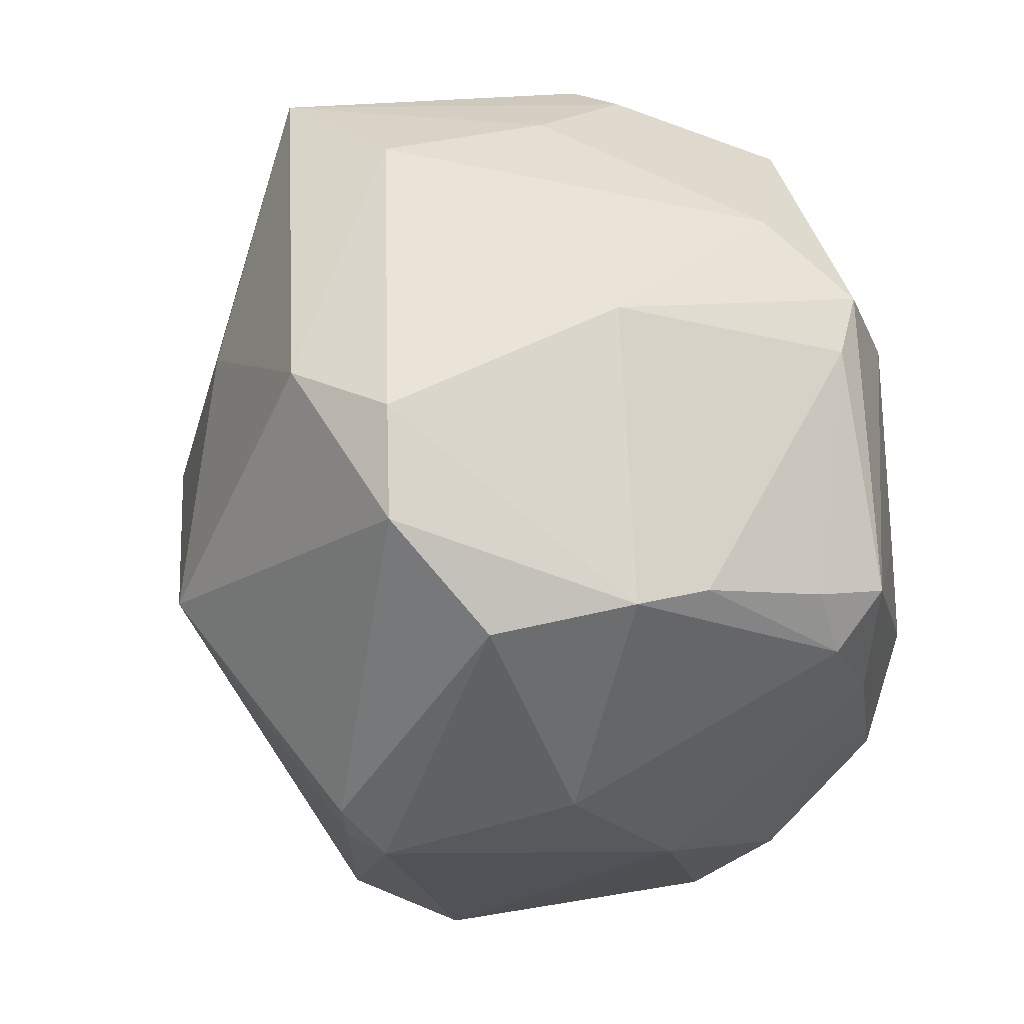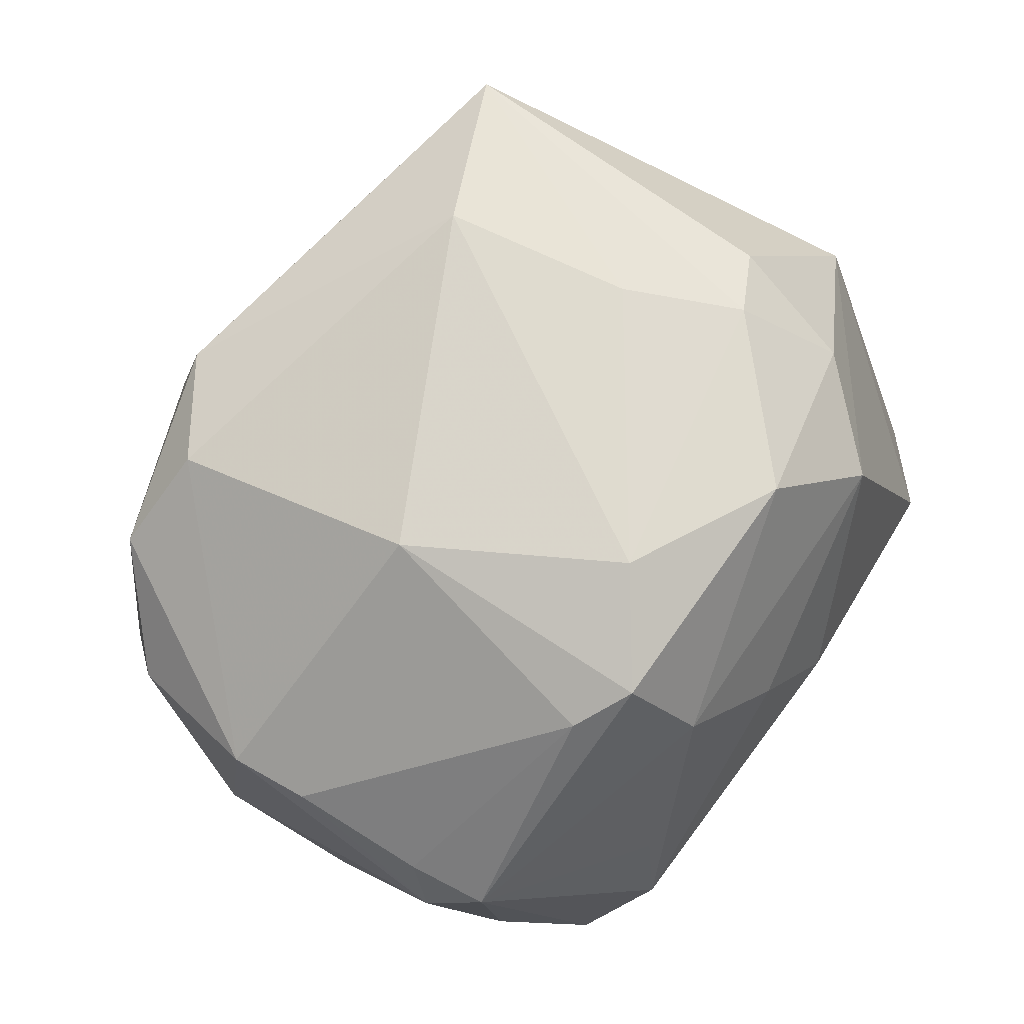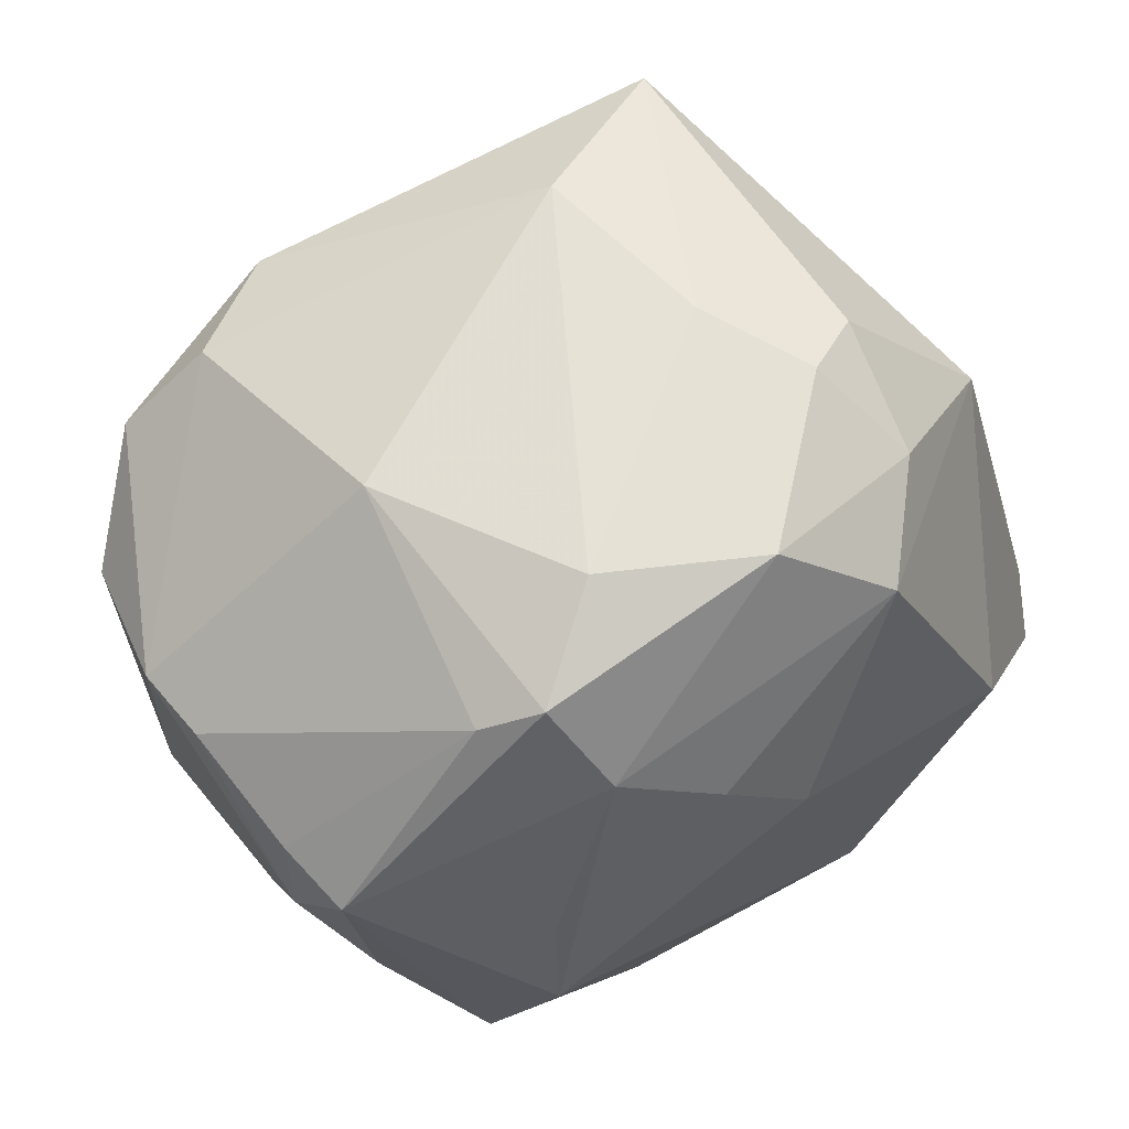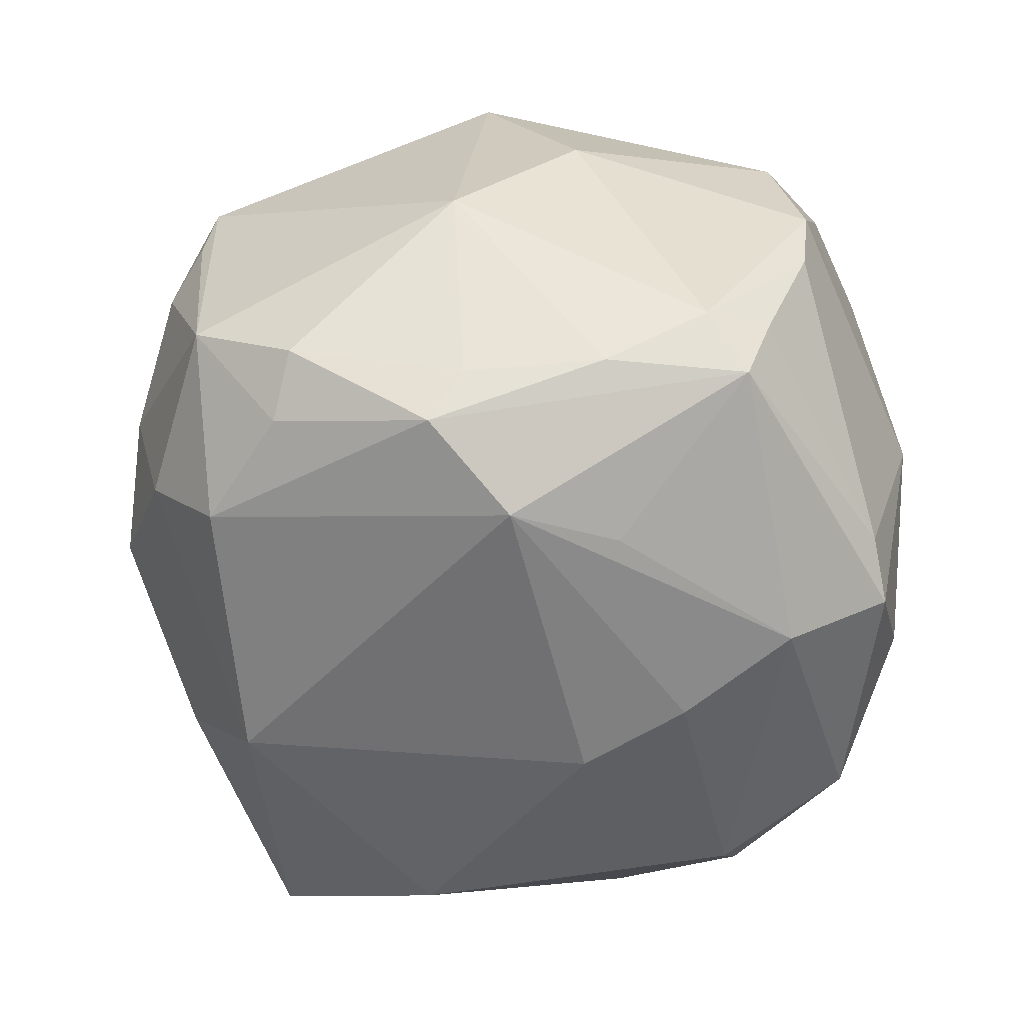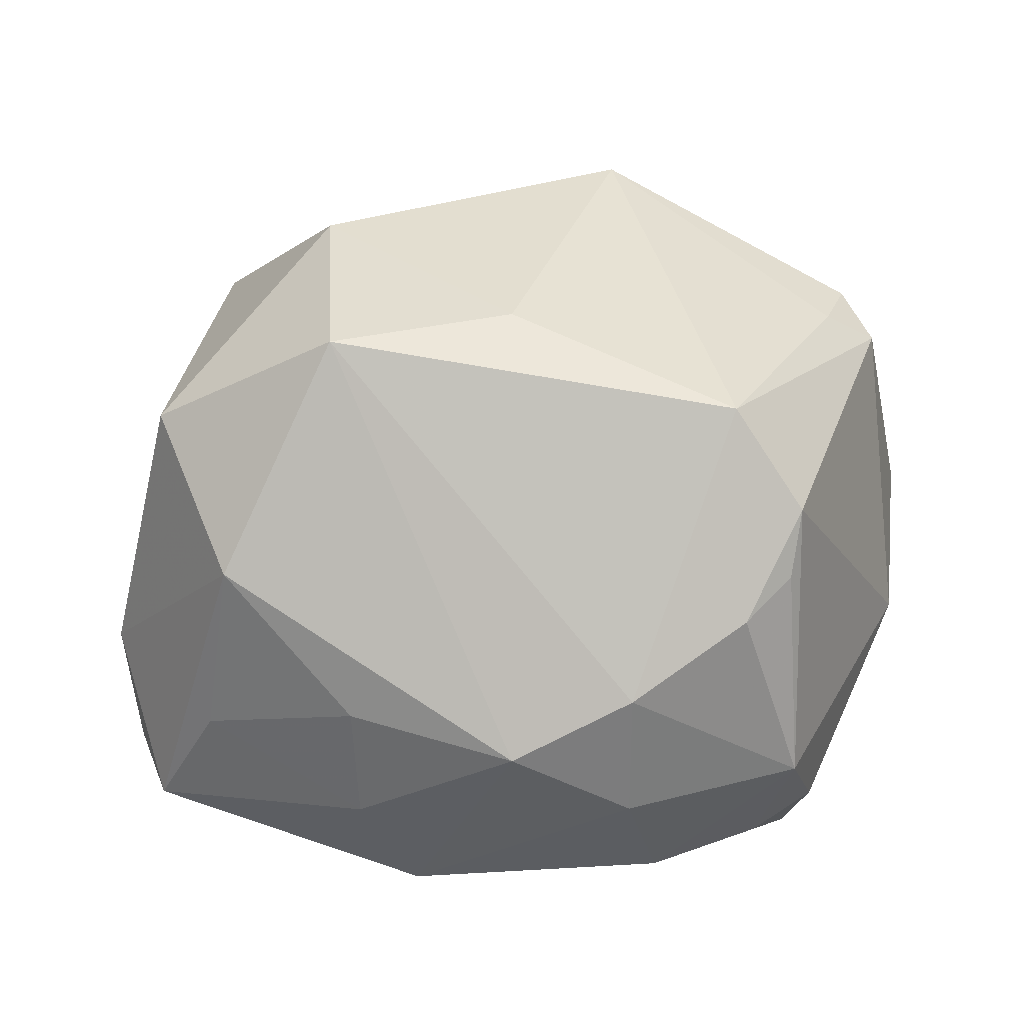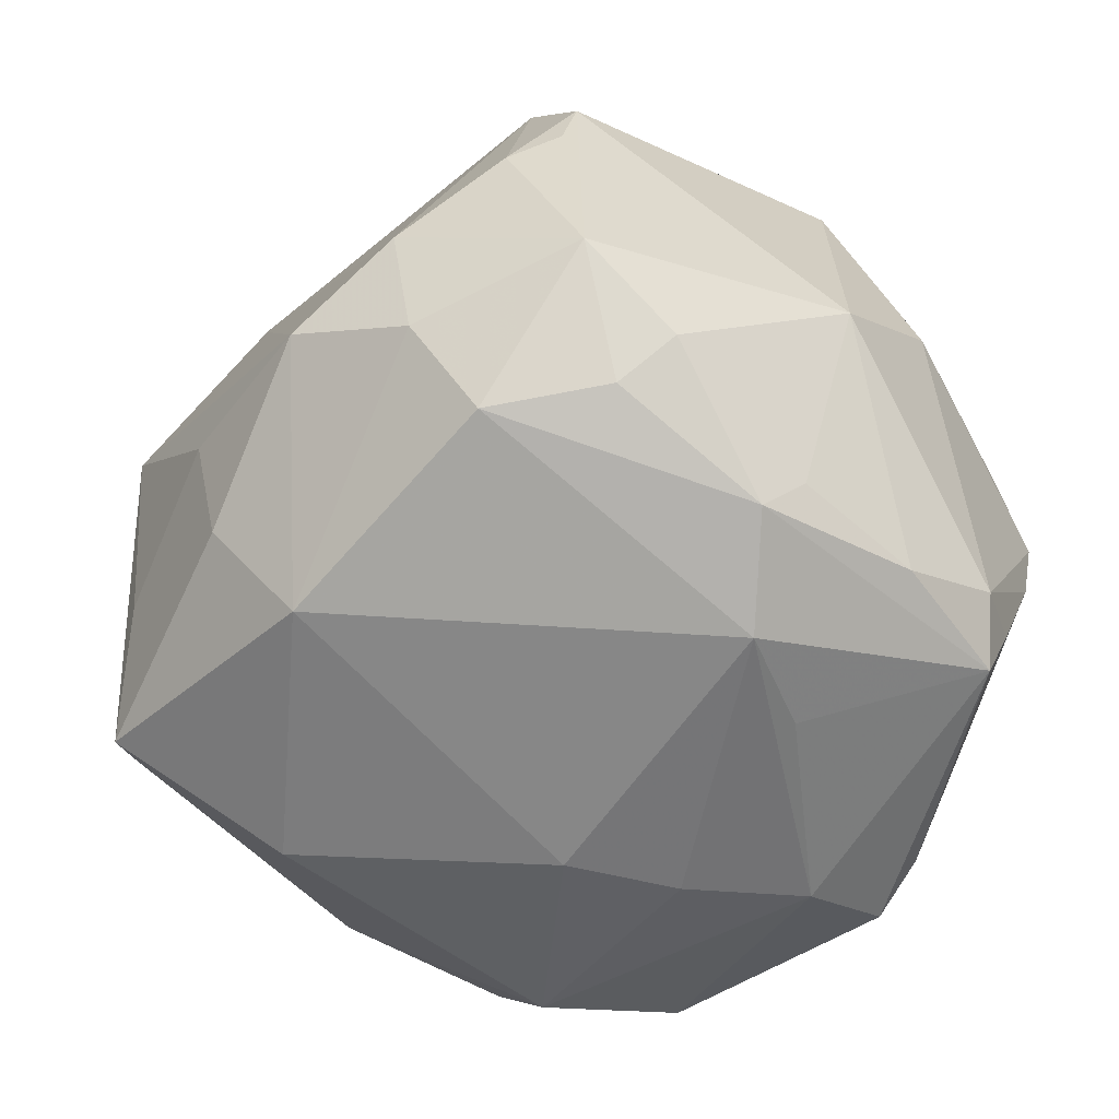
<metadata>
{"format":"obj","ext":"obj","renderer":"f3d","projection":"perspective","resolution":1024,"background":"white","views":[{"elev":33.5,"azim":76.9,"up":"+Y"},{"elev":64.9,"azim":129.4,"up":"+Y"},{"elev":57.4,"azim":150.0,"up":"+Y"},{"elev":-57.7,"azim":72.6,"up":"+Z"},{"elev":17.5,"azim":-12.6,"up":"+Z"},{"elev":-57.4,"azim":24.6,"up":"+Z"}]}
</metadata>
<code>
v -0.03122 0.0159 0.02762
v 0.01103 0.0005004 0.04223
v -0.03149 -0.001391 -0.03281
v 0.01333 0.02984 -0.03179
v 0.03524 -0.01142 0.02904
v 0.02009 -0.04344 0.01395
v 0.01492 0.02413 -0.03466
v 0.01882 -0.0443 0.007057
v 0.02765 0.03278 0.02148
v 0.03924 -0.02038 -0.005861
v -0.03857 0.02419 -0.01314
v -0.02431 0.03976 -0.01042
v -0.03933 0.01558 0.01122
v 0.02559 -0.0336 -0.02241
v -0.006965 0.04345 0.01478
v -0.04292 -0.01499 0.02021
v 0.02047 -0.04295 -0.01514
v 0.03729 -0.01628 0.02484
v 0.01915 0.03363 -0.0296
v 0.04555 0.01781 0.0005918
v -0.02404 0.03307 -0.02226
v 0.0439 0.01527 0.01494
v 0.04228 0.00589 -0.02186
v -0.02464 -0.03153 -0.02047
v -0.004899 0.007917 -0.03775
v -0.04442 -0.01508 -0.02351
v 0.03135 -0.01787 0.02799
v -0.04783 -0.006328 -0.007523
v 0.04363 -0.007996 0.006081
v -0.0175 -0.02623 -0.03166
v 0.02753 -0.01909 -0.03234
v 0.0417 0.01302 -0.01976
v 0.03126 -0.01663 -0.02738
v 0.02215 -0.008822 -0.0371
v -0.005411 0.03828 -0.0282
v 0.0193 -0.03332 -0.02637
v 0.03682 -0.003421 -0.02738
v -0.03276 0.02439 0.01697
v -0.01672 0.02843 -0.03205
v -0.01177 0.04218 -0.003507
v 0.01353 -0.0461 0.003105
v -0.02251 -0.004507 0.03806
v 0.01772 0.03171 0.02944
v 0.004098 0.01607 -0.03689
v -0.03812 -0.02856 0.006293
v -0.008172 0.01922 0.0343
v -0.006777 -0.02655 0.03215
v -0.01838 0.04065 -0.01404
v 0.04417 0.01731 -0.007097
v -0.02617 -0.02702 0.03032
v 0.02457 0.03068 -0.02665
v 0.03606 0.02501 0.02312
v 0.01051 0.03919 -0.02214
v -0.03958 -0.0227 -0.0124
v 0.01357 -0.04065 0.0244
v -0.01058 -0.04361 -0.01111
v 0.02285 0.03792 -0.003125
v 0.00225 -0.04282 -0.01805
v 0.006876 -0.03683 -0.02765
v -0.022 0.04242 0.02286
v 0.001528 -0.0461 -0.004679
v -0.02596 -0.03468 -0.008276
v -0.04601 -0.009424 -0.01866
v 0.02166 0.002964 -0.03559
v 0.03967 0.01091 -0.02718
f 25 30 3
f 3 30 26
f 13 60 11
f 11 3 26
f 10 17 14
f 6 17 10
f 34 30 25
f 24 30 56
f 26 30 24
f 2 55 27
f 27 5 2
f 10 23 29
f 10 14 33
f 33 14 31
f 63 11 26
f 2 5 52
f 52 5 22
f 40 48 60
f 12 11 60
f 60 48 12
f 21 11 12
f 12 48 21
f 55 61 41
f 41 6 55
f 41 61 17
f 39 11 21
f 3 11 39
f 25 3 39
f 48 40 53
f 37 33 31
f 37 23 10
f 10 33 37
f 58 61 56
f 17 61 58
f 56 30 58
f 17 58 59
f 59 58 30
f 59 34 31
f 30 34 59
f 50 61 55
f 56 61 50
f 5 27 18
f 55 6 18
f 18 27 55
f 22 5 18
f 18 29 22
f 18 6 10
f 10 29 18
f 22 29 20
f 20 29 23
f 20 52 22
f 57 9 20
f 20 9 52
f 15 9 57
f 15 40 60
f 57 53 15
f 15 53 40
f 43 15 60
f 9 15 43
f 60 46 43
f 2 52 43
f 52 9 43
f 43 46 2
f 17 6 8
f 8 41 17
f 6 41 8
f 48 53 35
f 21 48 35
f 35 39 21
f 38 60 13
f 36 14 17
f 17 59 36
f 31 14 36
f 36 59 31
f 47 50 55
f 47 55 2
f 42 16 50
f 42 46 60
f 2 46 42
f 42 47 2
f 50 47 42
f 23 32 49
f 49 20 23
f 32 51 49
f 57 20 49
f 49 51 57
f 19 53 57
f 57 51 19
f 19 35 53
f 44 34 25
f 25 39 44
f 28 63 26
f 28 16 13
f 13 11 28
f 11 63 28
f 56 50 45
f 50 16 45
f 45 28 26
f 16 28 45
f 1 42 60
f 16 42 1
f 60 38 1
f 1 38 13
f 13 16 1
f 7 64 34
f 34 44 7
f 39 35 7
f 7 44 39
f 65 19 51
f 65 32 23
f 65 51 32
f 65 7 19
f 64 7 65
f 23 37 65
f 34 64 65
f 31 34 65
f 65 37 31
f 62 24 56
f 56 45 62
f 35 19 4
f 4 7 35
f 19 7 4
f 54 45 26
f 54 62 45
f 26 24 54
f 24 62 54

</code>
